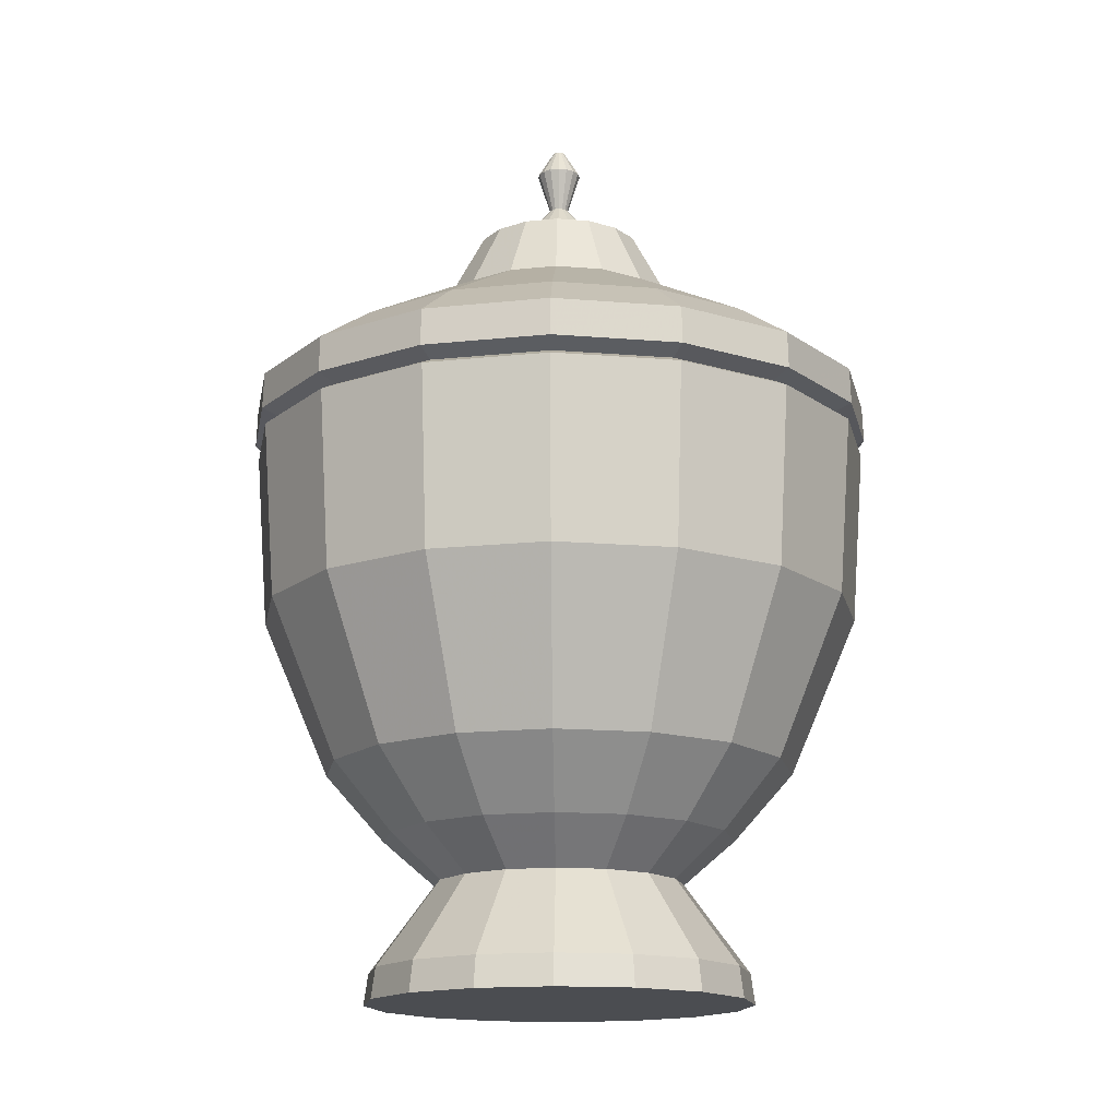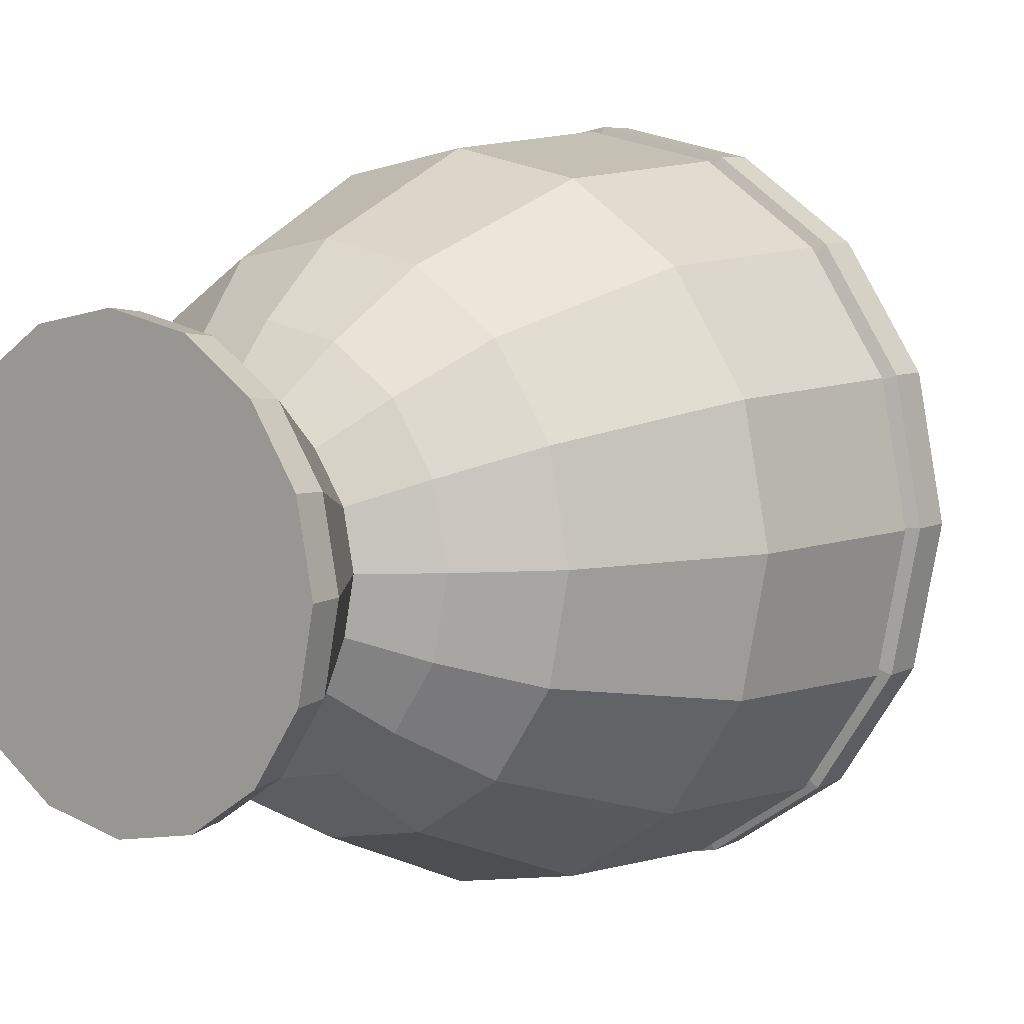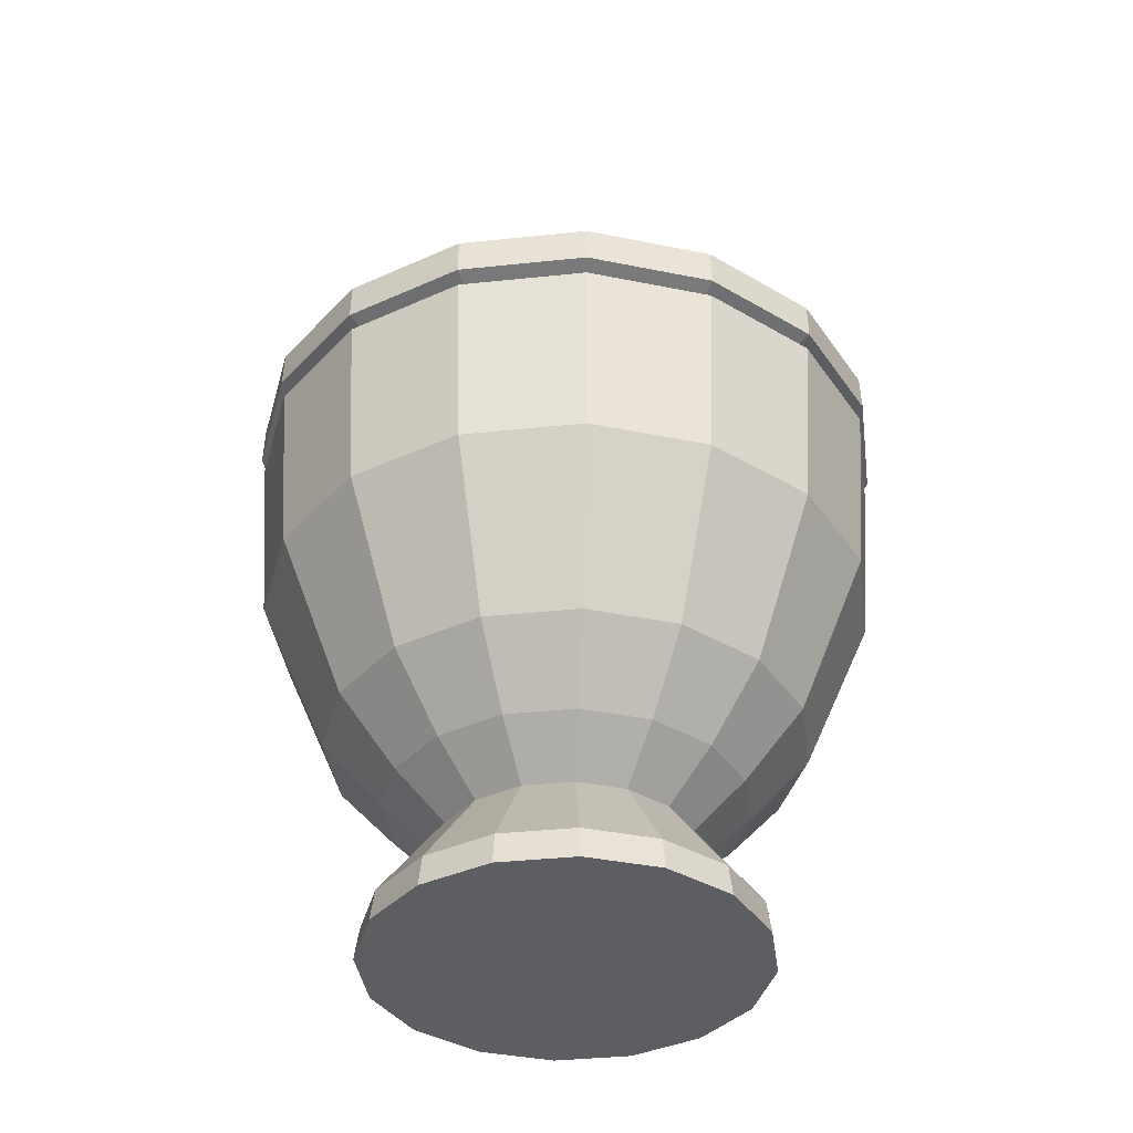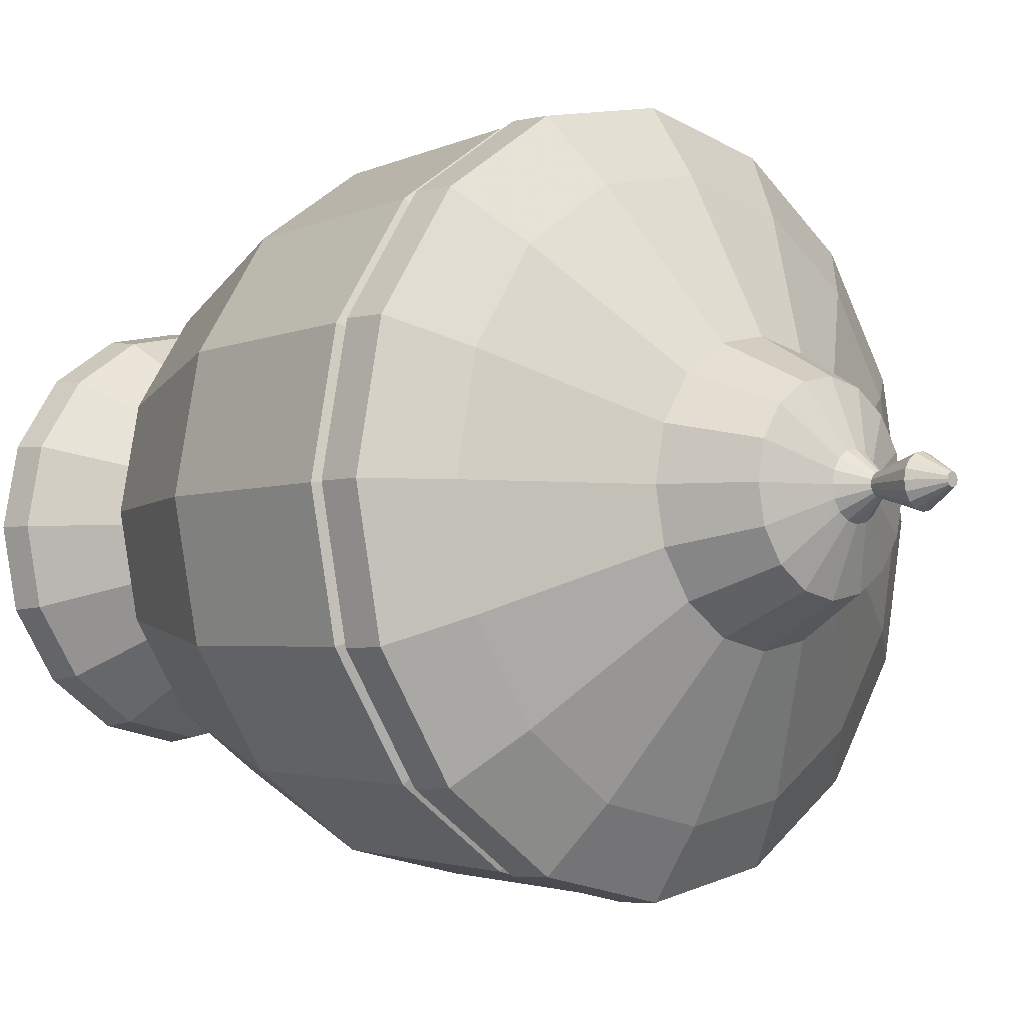
<metadata>
{"format":"obj","ext":"obj","renderer":"f3d","projection":"perspective","resolution":1024,"background":"white","views":[{"elev":-15.7,"azim":68.9,"up":"+Y"},{"elev":7.5,"azim":38.7,"up":"+Z"},{"elev":-37.5,"azim":-138.5,"up":"+Y"},{"elev":-4.2,"azim":135.4,"up":"+Z"}]}
</metadata>
<code>
o MedicalUrn
v -4.17 21.16 10.07
v 1e-06 21.16 10.9
v 1e-06 22.57 8.814
v -3.373 22.57 8.143
v 0 25.05 4.177
v -1.598 25.05 3.859
v -7.706 21.16 7.706
v -6.233 22.57 6.233
v -10.07 21.16 4.17
v -8.143 22.57 3.373
v -10.9 21.16 -2e-06
v -8.814 22.57 -3e-06
v -10.07 21.16 -4.17
v -2.954 25.05 2.953
v -3.859 25.05 1.598
v -4.177 25.05 -4e-06
v -8.143 22.57 -3.373
v -3.859 25.05 -1.598
v -6.233 22.57 -6.233
v -2.954 25.05 -2.954
v -1.115 27.4 2.691
v -2.059 27.4 2.059
v -2.691 27.4 1.114
v -2.912 27.4 -4e-06
v -2.691 27.4 -1.115
v -2.059 27.4 -2.059
v -0.9012 28.2 0.3733
v -0.9755 28.2 -5e-06
v -0.6897 28.2 0.6897
v -0.3733 28.2 0.9012
v 0 28.2 0.9755
v 0 27.4 2.912
v 1.115 27.4 -2.691
v -0 28.2 -0.9755
v 0.3733 28.2 -0.9012
v -0 27.4 -2.912
v -0.3733 28.2 -0.9012
v -1.115 27.4 -2.691
v -0.6897 28.2 -0.6897
v -0.9012 28.2 -0.3733
v -1.598 25.05 -3.859
v -0 25.05 -4.177
v 1.598 25.05 -3.859
v 2.954 25.05 -2.954
v 2.059 27.4 -2.059
v 3.859 25.05 -1.598
v 2.691 27.4 -1.115
v -3.373 22.57 -8.144
v -1e-06 22.57 -8.814
v 3.373 22.57 -8.144
v 6.233 22.57 -6.233
v 8.143 22.57 -3.373
v 7.706 21.16 -7.706
v 10.07 21.16 -4.17
v 10.9 21.16 -4e-06
v 8.814 22.57 -4e-06
v 10.07 21.16 4.17
v 8.143 22.57 3.373
v 7.706 21.16 7.706
v 6.233 22.57 6.233
v 4.17 21.16 10.07
v 4.177 25.05 -4e-06
v 3.859 25.05 1.598
v 2.954 25.05 2.953
v 3.373 22.57 8.143
v 1.598 25.05 3.859
v 2.059 27.4 2.059
v 1.115 27.4 2.691
v 0.6897 28.2 0.6897
v 0.3733 28.2 0.9012
v 2.912 27.4 -5e-06
v 2.691 27.4 1.114
v 0.9012 28.2 0.3733
v 0.9755 28.2 -5e-06
v 0.9012 28.2 -0.3733
v 0.6897 28.2 -0.6897
v 1e-06 7.823 8.062
v 3.971 13.27 9.587
v 1e-06 13.27 10.38
v 4.137 19.35 9.988
v 7.644 19.35 7.644
v 1e-06 19.35 10.81
v 7.337 13.27 7.337
v 9.988 19.35 4.137
v 3.085 7.823 7.448
v 1e-06 5.521 6.037
v 5.701 7.823 5.701
v 9.587 13.27 3.971
v 10.81 19.35 -4e-06
v 10.38 13.27 -3e-06
v 9.988 19.35 -4.137
v 9.587 13.27 -3.971
v 7.644 19.35 -7.644
v 7.337 13.27 -7.337
v 4.137 19.35 -9.988
v 8.062 7.823 -2e-06
v 7.449 7.823 -3.085
v 7.449 7.823 3.085
v 5.577 5.521 -2.31
v 4.269 5.521 -4.269
v 5.701 7.823 -5.701
v 6.037 5.521 -1e-06
v 5.577 5.521 2.31
v 4.269 5.521 4.269
v 2.31 5.521 5.577
v 3.95 4.005 1.636
v 4.276 4.005 -1e-06
v 3.023 4.005 3.023
v 1.636 4.005 3.95
v 0 4.005 4.275
v -0 4.005 -4.276
v -1.636 4.005 -3.95
v -2.31 5.521 -5.577
v -1e-06 5.521 -6.037
v 1.636 4.005 -3.95
v 2.31 5.521 -5.578
v 3.023 4.005 -3.023
v 3.95 4.005 -1.636
v -4.269 5.521 -4.269
v -5.577 5.521 -2.31
v -7.449 7.823 -3.085
v -5.701 7.823 -5.701
v -3.085 7.823 -7.449
v -1e-06 7.823 -8.062
v 3.085 7.823 -7.449
v -7.337 13.27 -7.337
v -3.971 13.27 -9.587
v -1e-06 13.27 -10.38
v 3.971 13.27 -9.587
v -1e-06 19.35 -10.81
v -4.137 19.35 -9.988
v -7.644 19.35 -7.644
v -9.988 19.35 -4.137
v -9.587 13.27 -3.971
v -10.81 19.35 -2e-06
v -5.701 7.823 5.701
v -3.085 7.823 7.448
v -3.971 13.27 9.587
v -7.337 13.27 7.337
v -7.449 7.823 3.085
v -9.587 13.27 3.971
v -8.062 7.823 -1e-06
v -10.38 13.27 -1e-06
v -9.988 19.35 4.137
v -7.644 19.35 7.644
v -4.137 19.35 9.988
v -2.31 5.521 5.577
v -1.636 4.005 3.95
v -3.023 4.005 3.023
v -4.269 5.521 4.269
v -5.577 5.521 2.31
v -6.037 5.521 -0
v -3.95 4.005 1.636
v -4.276 4.005 -0
v -3.95 4.005 -1.636
v -3.023 4.005 -3.023
v 0.3016 28.93 -0.1249
v 0.3264 28.93 -5e-06
v 0.3016 28.93 0.1249
v 0.2308 28.93 0.2308
v 0.1249 28.93 0.3016
v 0 28.93 0.3264
v 0.2308 28.93 -0.2308
v 0.1249 28.93 -0.3016
v 0.2931 30.33 -0.7077
v 0.5416 30.33 -0.5416
v 0.7077 30.33 -0.2931
v 0.766 30.33 -5e-06
v 0.7077 30.33 0.2931
v 0.5416 30.33 0.5416
v 0.2931 30.33 0.7077
v 0.1448 31.25 0.1448
v 0.0784 31.25 0.1892
v 0.1892 31.25 0.0784
v 0.2048 31.25 -5e-06
v 0.1892 31.25 -0.07841
v 0.1448 31.25 -0.1448
v 0 30.33 0.766
v 0 31.25 0.2048
v 0.0784 31.25 -0.1892
v -0 31.25 -0.2048
v -0 30.33 -0.766
v -0.0784 31.25 -0.1892
v -0.2931 30.33 -0.7077
v -0.1448 31.25 -0.1448
v -0.5416 30.33 -0.5416
v -0.1892 31.25 -0.07841
v -0.7077 30.33 -0.2931
v -0.3016 28.93 -0.1249
v -0.3264 28.93 -5e-06
v -0.766 30.33 -5e-06
v -0.2308 28.93 -0.2308
v -0.1249 28.93 -0.3016
v -0 28.93 -0.3264
v -0.1249 28.93 0.3016
v -0.2308 28.93 0.2308
v -0.3016 28.93 0.1249
v -0.2931 30.33 0.7077
v -0.5416 30.33 0.5416
v -0.7077 30.33 0.2931
v -0.2048 31.25 -5e-06
v -0.1892 31.25 0.0784
v -0.1448 31.25 0.1448
v -0.0784 31.25 0.1892
v -4.575 1.027 -4.575
v -5.977 1.027 -2.476
v -6.47 1.027 0
v -5.977 1.027 2.476
v -4.575 1.027 4.575
v -2.476 1.027 5.977
v 1e-06 1.027 6.47
v 5.977 1.027 -2.476
v 4.575 1.027 -4.575
v 2.476 1.027 -5.977
v -1e-06 1.027 -6.47
v -2.476 1.027 -5.977
v 2.476 1.027 5.977
v 4.575 1.027 4.575
v 5.977 1.027 2.476
v 6.47 1.027 -1e-06
v 9.453 19.64 -3.916
v 7.235 19.64 -7.235
v 7.736 19.91 -7.736
v 10.11 19.91 -4.187
v 10.23 19.64 -4e-06
v 10.94 19.91 -4e-06
v 9.453 19.64 3.916
v 10.11 19.91 4.187
v 7.235 19.64 7.235
v 7.736 19.91 7.736
v 3.916 19.64 9.453
v 4.187 19.91 10.11
v 1e-06 19.64 10.23
v 1e-06 19.91 10.94
v -7.235 19.64 -7.235
v -9.453 19.64 -3.916
v -10.11 19.91 -4.187
v -7.736 19.91 -7.736
v -3.916 19.64 -9.453
v -4.187 19.91 -10.11
v -1e-06 19.64 -10.23
v -1e-06 19.91 -10.94
v 3.916 19.64 -9.453
v 4.187 19.91 -10.11
v -3.916 19.64 9.453
v -4.187 19.91 10.11
v -7.235 19.64 7.235
v -7.736 19.91 7.736
v -9.453 19.64 3.916
v -10.11 19.91 4.187
v -10.23 19.64 -2e-06
v -10.94 19.91 -2e-06
v 6.114 -0.0327 -2.532
v 4.679 -0.0327 -4.679
v 6.618 -0.0327 -1e-06
v 6.114 -0.0327 2.532
v 4.679 -0.0327 4.679
v 2.532 -0.0327 6.114
v 1e-06 -0.0327 6.618
v -4.679 -0.0327 -4.679
v -6.114 -0.0327 -2.532
v -2.532 -0.0327 -6.114
v -1e-06 -0.0327 -6.618
v 2.532 -0.0327 -6.114
v -2.532 -0.0327 6.114
v -4.679 -0.0327 4.679
v -6.114 -0.0327 2.532
v -6.618 -0.0327 1e-06
v -7.706 21.16 -7.706
v 4.17 21.16 -10.07
v -1e-06 21.16 -10.9
v -4.17 21.16 -10.07
v -0 31.25 -5e-06
f 1 2 3
f 4 5 6
f 4 3 5
f 1 3 4
f 7 1 4
f 7 4 8
f 9 7 8
f 9 8 10
f 11 9 10
f 11 10 12
f 13 11 12
f 8 4 6
f 8 6 14
f 10 8 14
f 10 14 15
f 12 10 15
f 12 15 16
f 17 12 16
f 17 16 18
f 19 17 18
f 19 18 20
f 14 6 21
f 14 21 22
f 15 14 22
f 15 22 23
f 16 15 23
f 16 23 24
f 18 16 24
f 18 24 25
f 20 18 25
f 20 25 26
f 24 27 28
f 24 23 27
f 23 29 27
f 23 22 29
f 22 30 29
f 22 21 30
f 21 31 30
f 21 32 31
f 6 32 21
f 6 5 32
f 33 34 35
f 33 36 34
f 36 37 34
f 36 38 37
f 38 39 37
f 38 26 39
f 26 40 39
f 26 25 40
f 25 28 40
f 25 24 28
f 41 20 26
f 41 26 38
f 42 41 38
f 42 38 36
f 43 42 36
f 43 36 33
f 44 43 33
f 44 33 45
f 46 44 45
f 46 45 47
f 48 19 20
f 48 20 41
f 49 48 41
f 49 41 42
f 50 49 42
f 50 42 43
f 51 50 43
f 51 43 44
f 52 51 44
f 52 44 46
f 53 50 51
f 54 53 51
f 54 51 52
f 55 54 52
f 55 52 56
f 57 55 56
f 57 56 58
f 59 57 58
f 59 58 60
f 61 59 60
f 56 52 46
f 56 46 62
f 58 56 62
f 58 62 63
f 60 58 63
f 60 63 64
f 65 60 64
f 65 64 66
f 66 64 67
f 66 67 68
f 68 67 69
f 68 69 70
f 62 46 47
f 62 47 71
f 63 62 71
f 63 71 72
f 64 63 72
f 64 72 67
f 67 73 69
f 67 72 73
f 72 74 73
f 72 71 74
f 71 75 74
f 71 47 75
f 47 76 75
f 47 45 76
f 45 35 76
f 45 33 35
f 77 78 79
f 79 78 80
f 78 81 80
f 79 80 82
f 83 84 81
f 78 83 81
f 85 83 78
f 77 85 78
f 86 85 77
f 85 87 83
f 87 88 83
f 83 88 84
f 88 89 84
f 88 90 89
f 90 91 89
f 90 92 91
f 92 93 91
f 92 94 93
f 94 95 93
f 96 97 92
f 96 92 90
f 98 96 90
f 98 90 88
f 87 98 88
f 99 100 101
f 99 101 97
f 102 99 97
f 102 97 96
f 103 102 96
f 103 96 98
f 104 103 98
f 104 98 87
f 105 104 87
f 106 107 102
f 106 102 103
f 108 106 103
f 108 103 104
f 109 108 104
f 109 104 105
f 110 109 105
f 110 105 86
f 86 105 85
f 105 87 85
f 111 112 113
f 111 113 114
f 115 111 114
f 115 114 116
f 117 115 116
f 117 116 100
f 118 117 100
f 118 100 99
f 107 118 99
f 107 99 102
f 119 120 121
f 119 121 122
f 113 119 122
f 113 122 123
f 114 113 123
f 114 123 124
f 116 114 124
f 116 124 125
f 100 116 125
f 100 125 101
f 123 122 126
f 123 126 127
f 124 123 127
f 124 127 128
f 125 124 128
f 125 128 129
f 101 125 129
f 101 129 94
f 97 101 94
f 97 94 92
f 94 129 95
f 129 130 95
f 129 128 130
f 128 131 130
f 128 127 131
f 127 132 131
f 127 126 132
f 126 133 132
f 126 134 133
f 134 135 133
f 136 137 138
f 136 138 139
f 140 136 139
f 140 139 141
f 142 140 141
f 142 141 143
f 121 142 143
f 121 143 134
f 122 121 134
f 122 134 126
f 134 143 135
f 143 144 135
f 143 141 144
f 141 145 144
f 141 139 145
f 139 146 145
f 139 138 146
f 138 82 146
f 138 79 82
f 137 79 138
f 137 77 79
f 147 77 137
f 147 86 77
f 148 86 147
f 148 110 86
f 149 148 147
f 149 147 150
f 150 147 137
f 150 137 136
f 151 150 136
f 151 136 140
f 152 151 140
f 152 140 142
f 120 152 142
f 120 142 121
f 153 149 150
f 153 150 151
f 154 153 151
f 154 151 152
f 155 154 152
f 155 152 120
f 156 155 120
f 156 120 119
f 112 156 119
f 112 119 113
f 74 75 157
f 74 157 158
f 73 74 158
f 73 158 159
f 69 73 159
f 69 159 160
f 70 69 160
f 70 160 161
f 31 70 161
f 31 161 162
f 163 164 165
f 163 165 166
f 157 163 166
f 157 166 167
f 158 157 167
f 158 167 168
f 159 158 168
f 159 168 169
f 160 159 169
f 160 169 170
f 171 172 173
f 171 170 172
f 170 174 172
f 170 169 174
f 169 175 174
f 169 168 175
f 168 176 175
f 168 167 176
f 167 177 176
f 167 166 177
f 161 160 170
f 161 170 171
f 162 161 171
f 162 171 178
f 178 171 173
f 178 173 179
f 166 180 177
f 166 165 180
f 165 181 180
f 165 182 181
f 182 183 181
f 182 184 183
f 184 185 183
f 184 186 185
f 186 187 185
f 186 188 187
f 189 190 191
f 189 191 188
f 192 189 188
f 192 188 186
f 193 192 186
f 193 186 184
f 194 193 184
f 194 184 182
f 164 194 182
f 164 182 165
f 37 39 192
f 37 192 193
f 34 37 193
f 34 193 194
f 35 34 194
f 35 194 164
f 76 35 164
f 76 164 163
f 75 76 163
f 75 163 157
f 29 30 195
f 29 195 196
f 27 29 196
f 27 196 197
f 28 27 197
f 28 197 190
f 40 28 190
f 40 190 189
f 39 40 189
f 39 189 192
f 30 31 162
f 30 162 195
f 195 162 178
f 195 178 198
f 196 195 198
f 196 198 199
f 197 196 199
f 197 199 200
f 190 197 200
f 190 200 191
f 188 201 187
f 188 191 201
f 191 202 201
f 191 200 202
f 200 203 202
f 200 199 203
f 199 204 203
f 199 198 204
f 198 179 204
f 198 178 179
f 155 156 205
f 155 205 206
f 154 155 206
f 154 206 207
f 153 154 207
f 153 207 208
f 149 153 208
f 149 208 209
f 148 149 209
f 148 209 210
f 110 148 210
f 110 210 211
f 117 118 212
f 117 212 213
f 115 117 213
f 115 213 214
f 111 115 214
f 111 214 215
f 112 111 215
f 112 215 216
f 156 112 216
f 156 216 205
f 109 110 211
f 109 211 217
f 108 109 217
f 108 217 218
f 106 108 218
f 106 218 219
f 107 106 219
f 107 219 220
f 118 107 220
f 118 220 212
f 221 222 223
f 221 223 224
f 225 221 224
f 225 224 226
f 227 225 226
f 227 226 228
f 229 227 228
f 229 228 230
f 231 229 230
f 231 230 232
f 233 231 232
f 233 232 234
f 235 236 237
f 235 237 238
f 239 235 238
f 239 238 240
f 241 239 240
f 241 240 242
f 243 241 242
f 243 242 244
f 222 243 244
f 222 244 223
f 245 233 234
f 245 234 246
f 247 245 246
f 247 246 248
f 249 247 248
f 249 248 250
f 251 249 250
f 251 250 252
f 236 251 252
f 236 252 237
f 253 254 213
f 253 213 212
f 255 253 212
f 255 212 220
f 256 255 220
f 256 220 219
f 257 256 219
f 257 219 218
f 258 257 218
f 258 218 217
f 259 258 217
f 259 217 211
f 260 261 206
f 260 206 205
f 262 260 205
f 262 205 216
f 263 262 216
f 263 216 215
f 264 263 215
f 264 215 214
f 254 264 214
f 254 214 213
f 265 259 211
f 265 211 210
f 266 265 210
f 266 210 209
f 267 266 209
f 267 209 208
f 268 267 208
f 268 208 207
f 261 268 207
f 261 207 206
f 236 235 132
f 236 132 133
f 251 236 133
f 251 133 135
f 249 251 135
f 249 135 144
f 247 249 144
f 247 144 145
f 245 247 145
f 245 145 146
f 233 245 146
f 233 146 82
f 222 221 91
f 222 91 93
f 243 222 93
f 243 93 95
f 241 243 95
f 241 95 130
f 239 241 130
f 239 130 131
f 235 239 131
f 235 131 132
f 231 233 82
f 231 82 80
f 229 231 80
f 229 80 81
f 227 229 81
f 227 81 84
f 225 227 84
f 225 84 89
f 221 225 89
f 221 89 91
f 13 269 238
f 13 238 237
f 11 13 237
f 11 237 252
f 9 11 252
f 9 252 250
f 7 9 250
f 7 250 248
f 1 7 248
f 1 248 246
f 2 1 246
f 2 246 234
f 53 54 224
f 53 224 223
f 270 53 223
f 270 223 244
f 271 270 244
f 271 244 242
f 272 271 242
f 272 242 240
f 269 272 240
f 269 240 238
f 61 2 234
f 61 234 232
f 59 61 232
f 59 232 230
f 57 59 230
f 57 230 228
f 55 57 228
f 55 228 226
f 54 55 226
f 54 226 224
f 13 12 17
f 269 13 17
f 269 17 19
f 272 269 19
f 272 19 48
f 271 272 48
f 271 48 49
f 270 271 49
f 270 49 50
f 53 270 50
f 61 60 65
f 2 61 65
f 2 65 3
f 3 65 66
f 3 66 5
f 5 66 68
f 5 68 32
f 32 68 70
f 32 70 31
f 265 266 267
f 259 265 267
f 258 259 267
f 257 258 267
f 256 257 267
f 255 256 267
f 253 255 267
f 254 253 267
f 264 254 267
f 263 264 267
f 262 263 267
f 260 262 267
f 261 260 267
f 268 261 267
f 179 173 273
f 204 179 273
f 203 204 273
f 202 203 273
f 201 202 273
f 187 201 273
f 185 187 273
f 183 185 273
f 181 183 273
f 180 181 273
f 177 180 273
f 176 177 273
f 175 176 273
f 174 175 273
f 172 174 273
f 173 172 273

</code>
